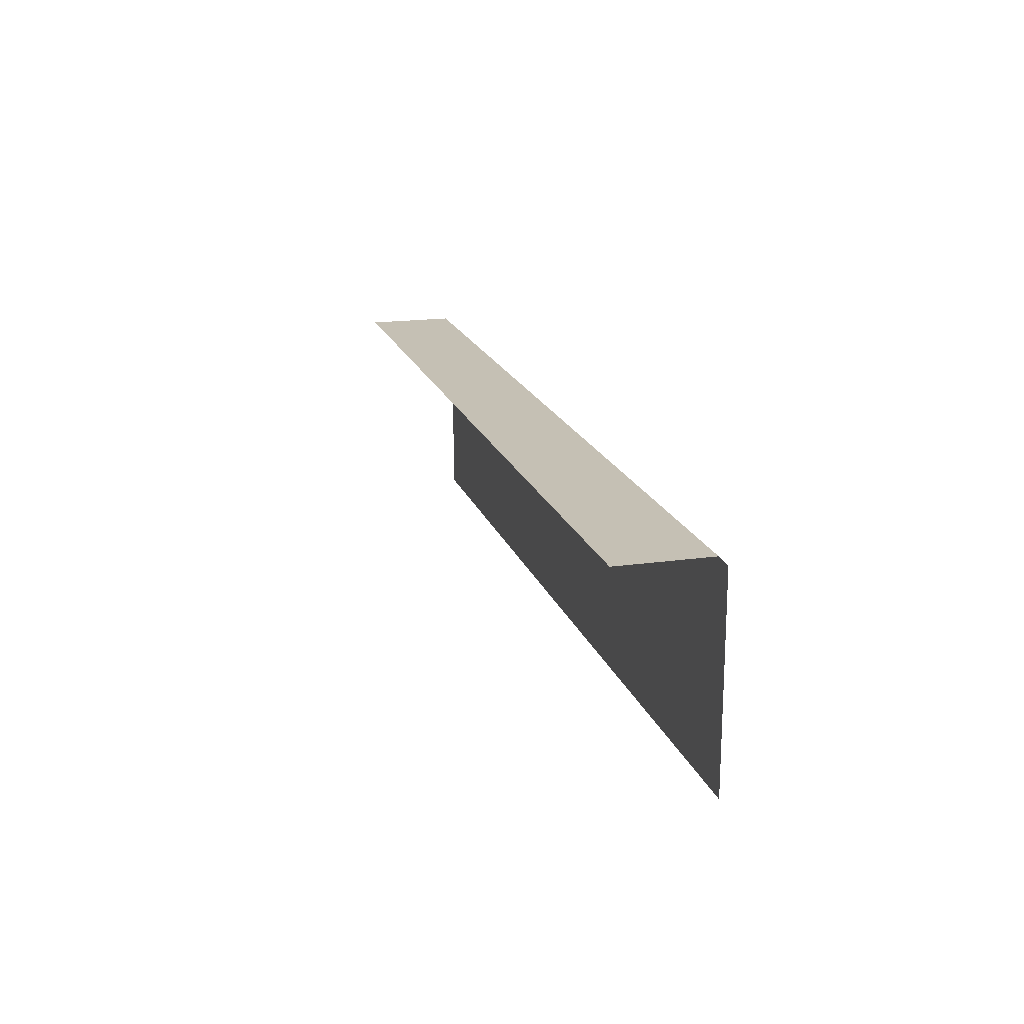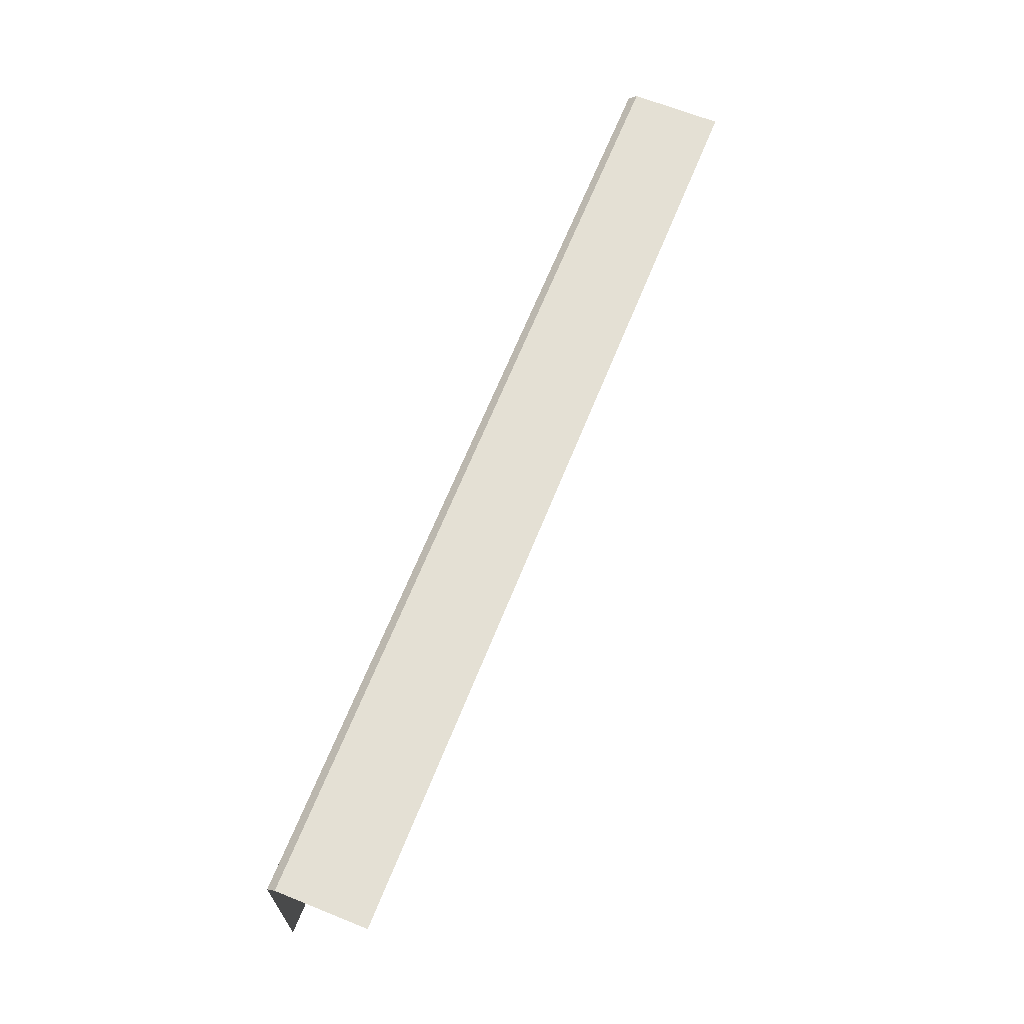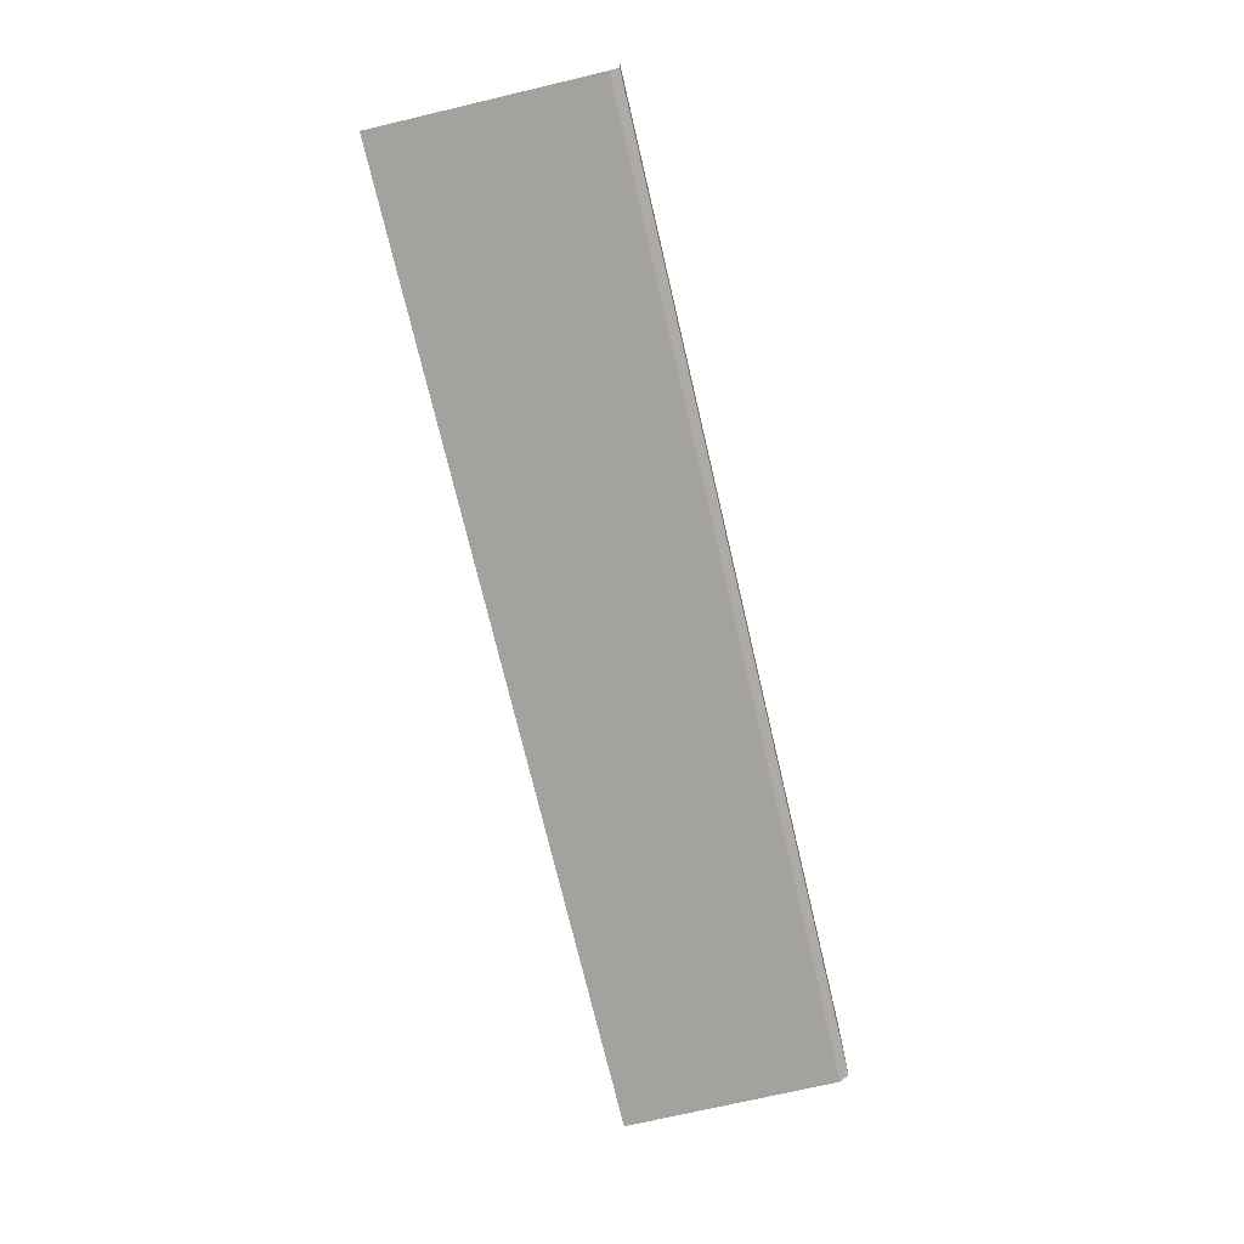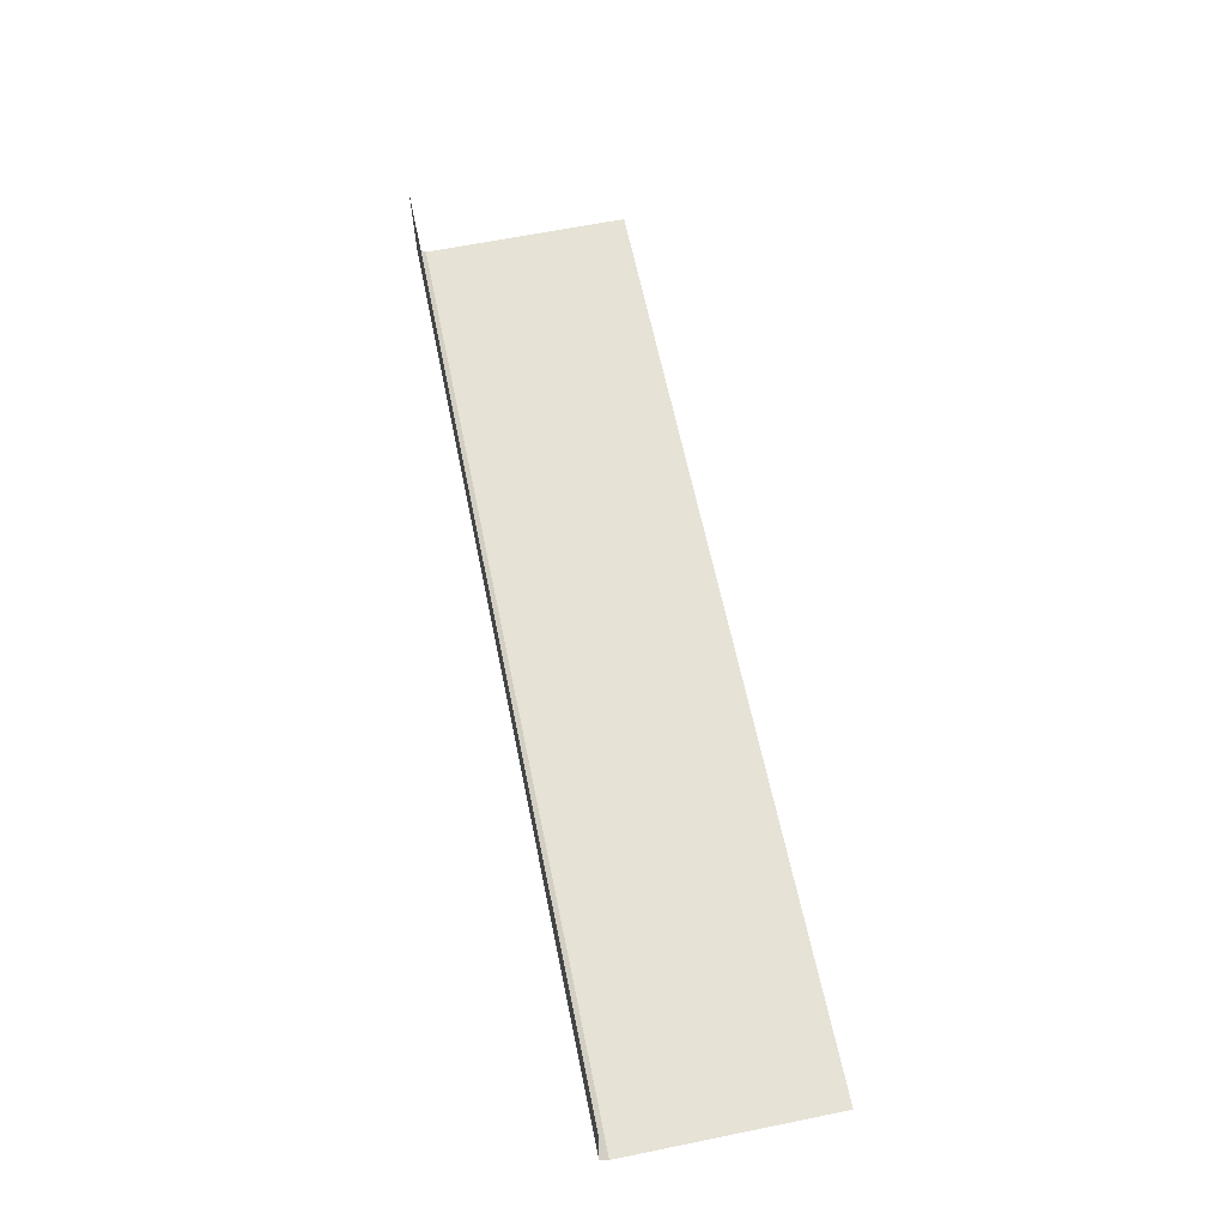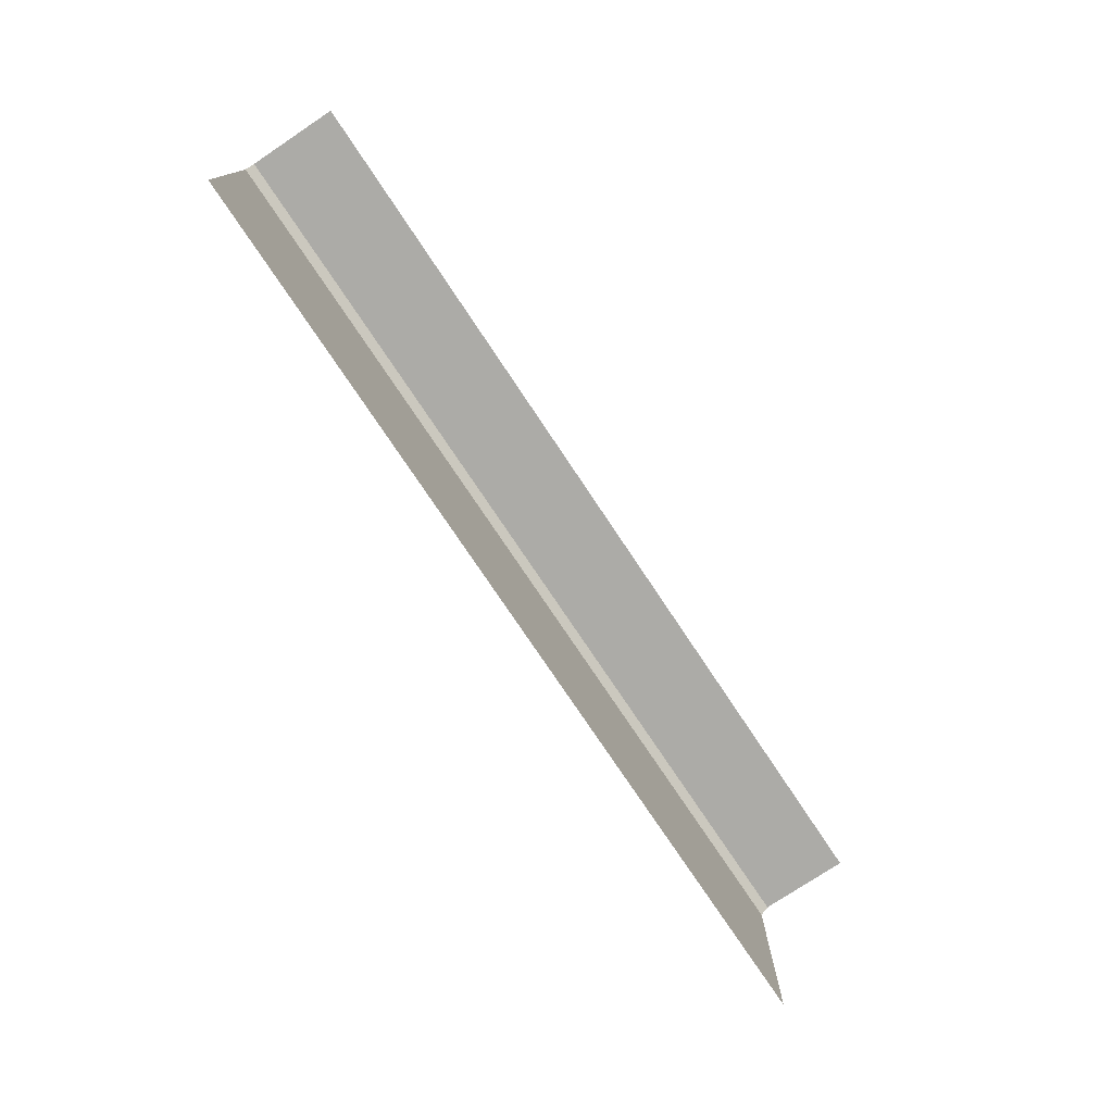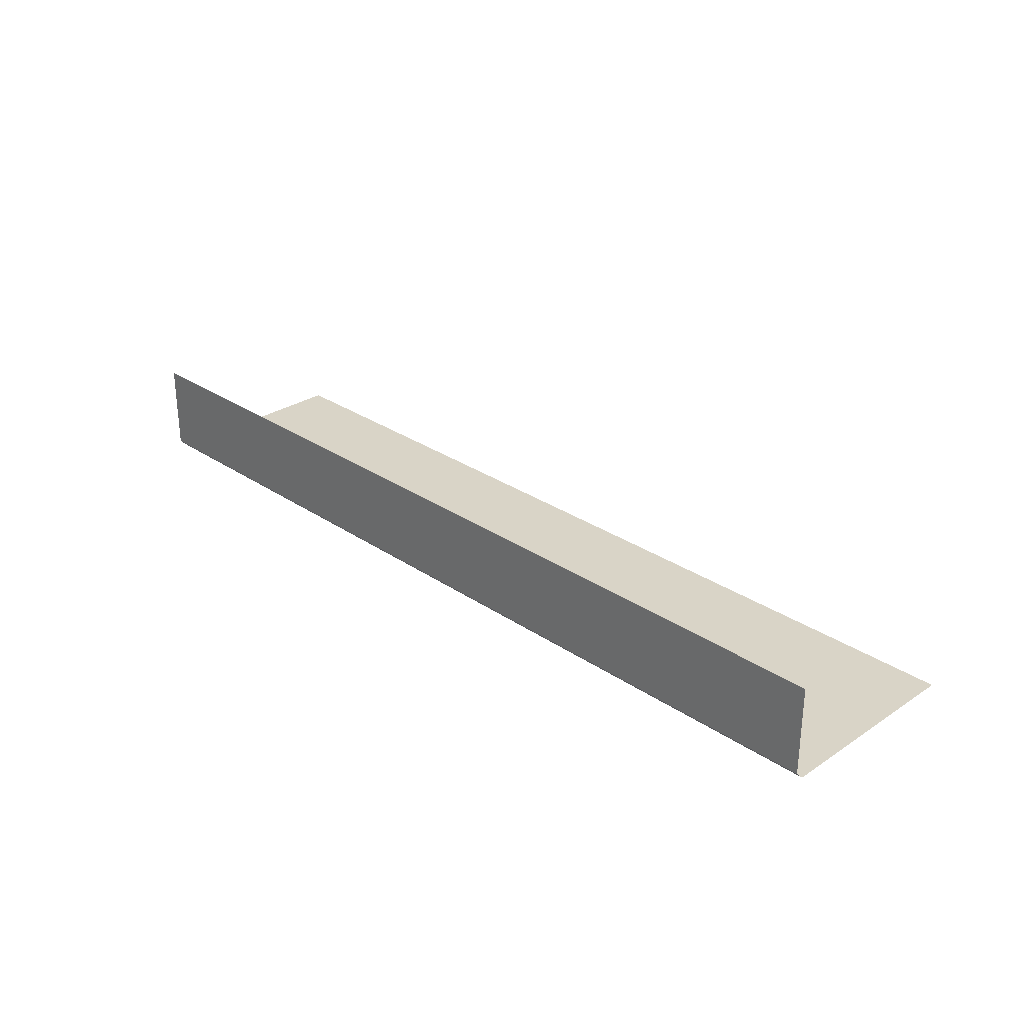
<metadata>
{"format":"obj","ext":"obj","renderer":"f3d","projection":"perspective","resolution":1024,"background":"white","views":[{"elev":18.2,"azim":-105.4,"up":"+Z"},{"elev":66.2,"azim":111.9,"up":"+Z"},{"elev":-72.5,"azim":-76.8,"up":"+Y"},{"elev":63.2,"azim":78.4,"up":"+Y"},{"elev":-76.2,"azim":123.7,"up":"+Z"},{"elev":28.7,"azim":45.3,"up":"+Y"}]}
</metadata>
<code>
g Boss_Color_22
v -27.13 2.891 6.246
v 27.13 2.891 6.246
v 27.13 -2.391 6.246
v -27.13 -2.391 6.246
v 27.13 -2.891 -0.9506
v 27.13 -2.891 -6.246
v -27.13 -2.891 -6.246
v -27.13 -2.891 -0.9506
v 27.13 -2.391 6.246
v 27.13 -2.891 5.746
v -27.13 -2.891 5.746
v -27.13 -2.391 6.246
v 27.13 -2.891 -0.9506
v -27.13 -2.891 -0.9506
v -27.13 -2.891 5.746
v 27.13 -2.891 5.746
g Boss_Color_22_0
f 3 2 1
f 4 3 1
f 7 6 5
f 8 7 5
f 11 10 9
f 12 11 9
f 15 14 13
f 16 15 13

</code>
